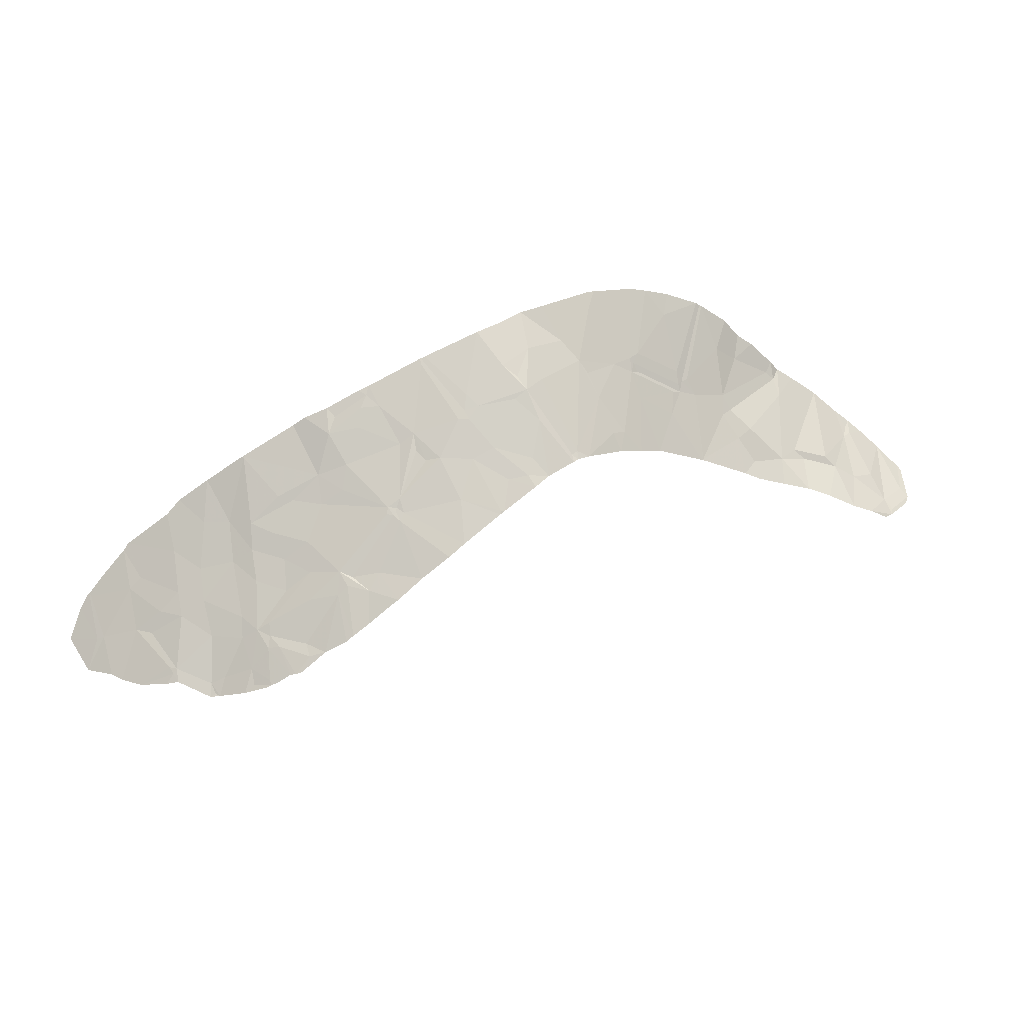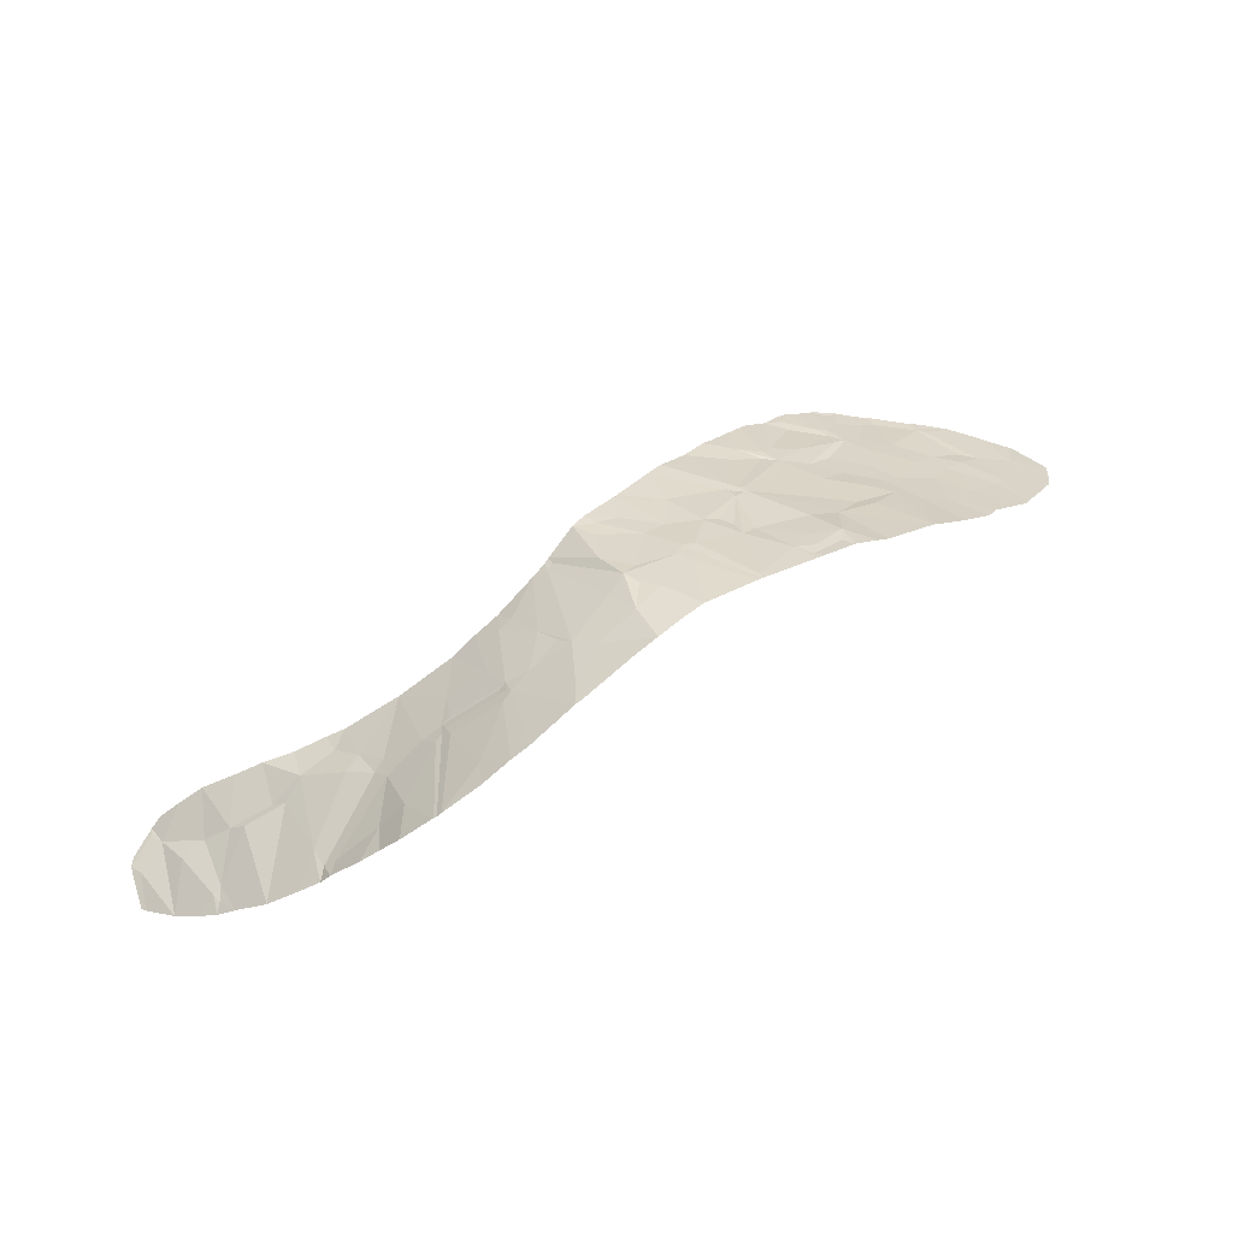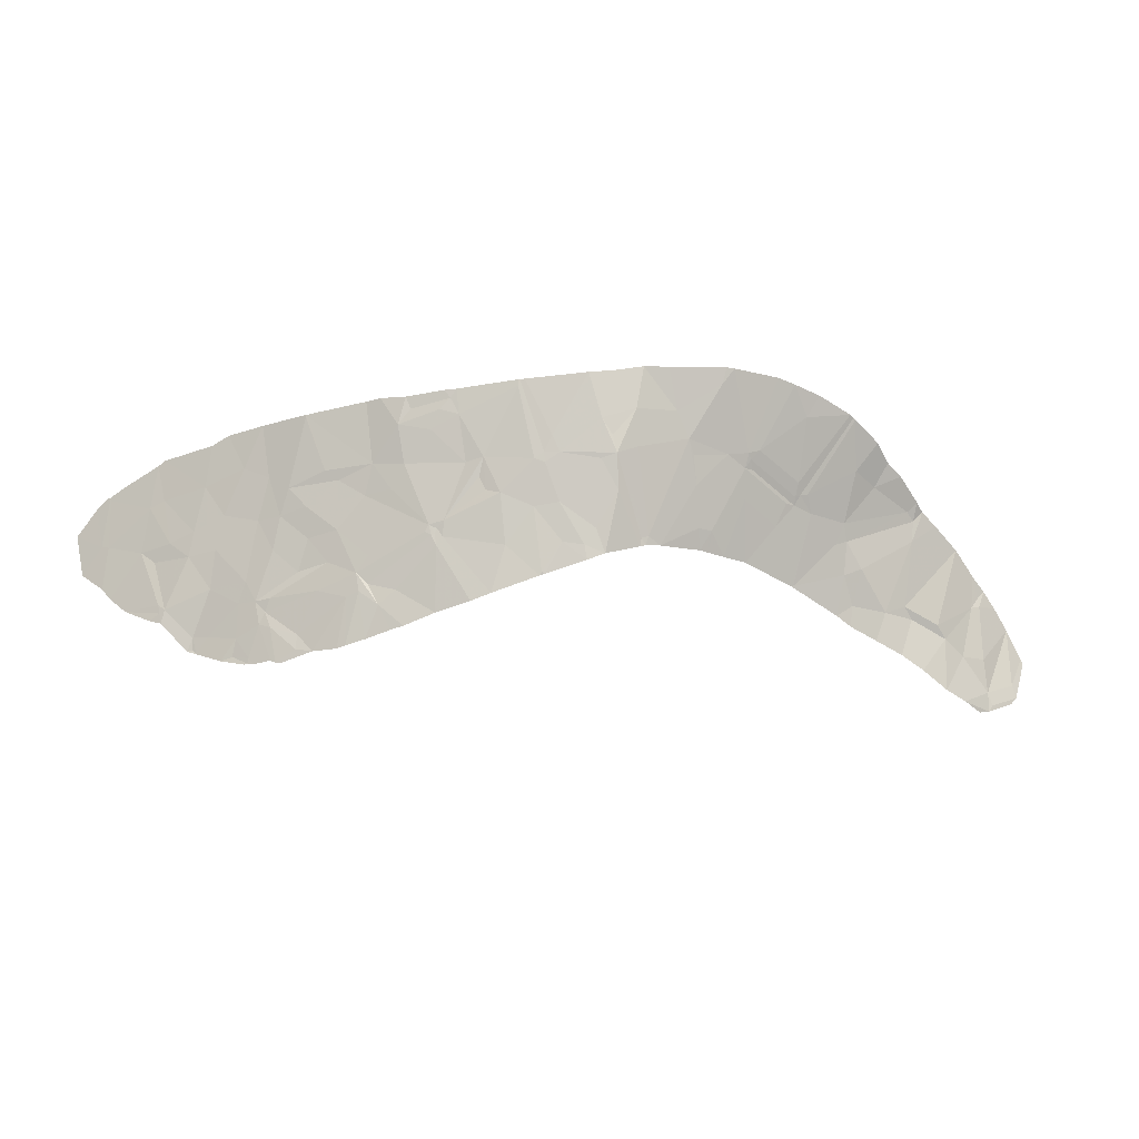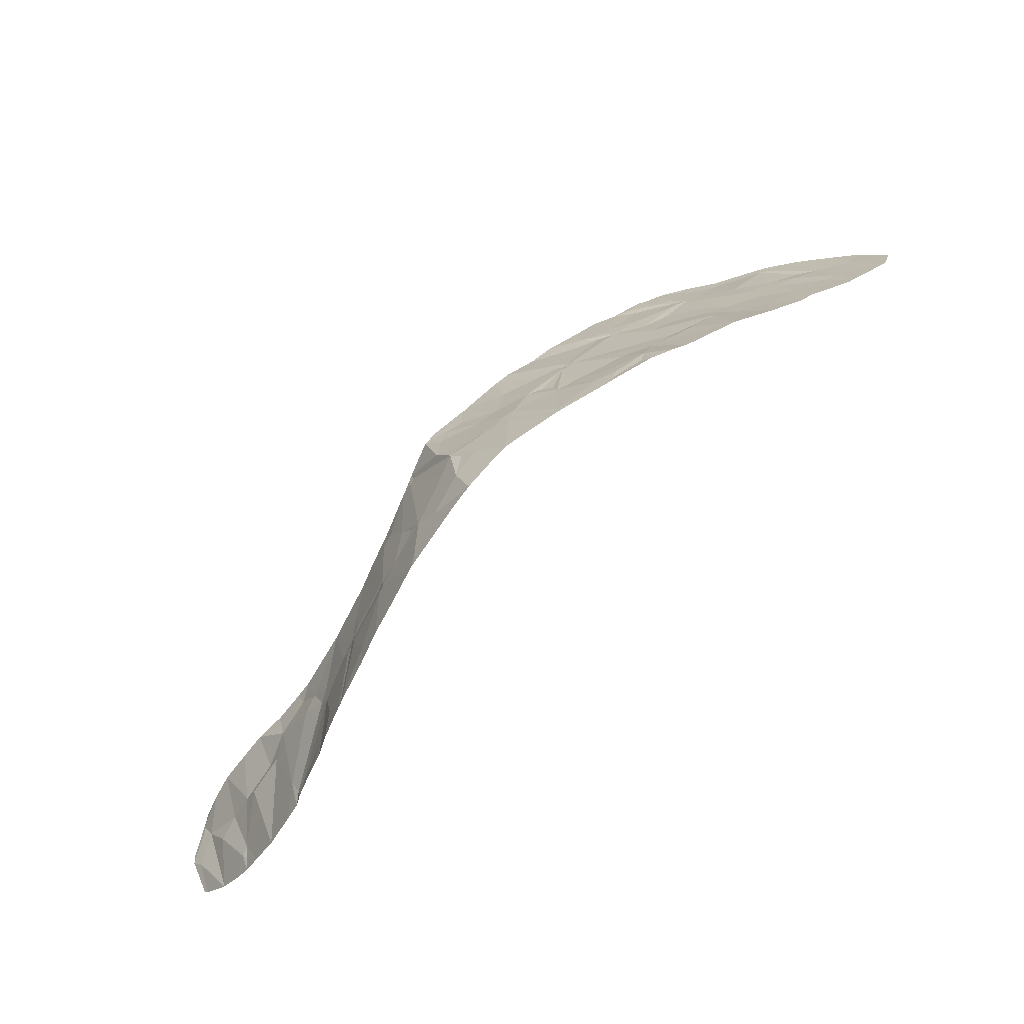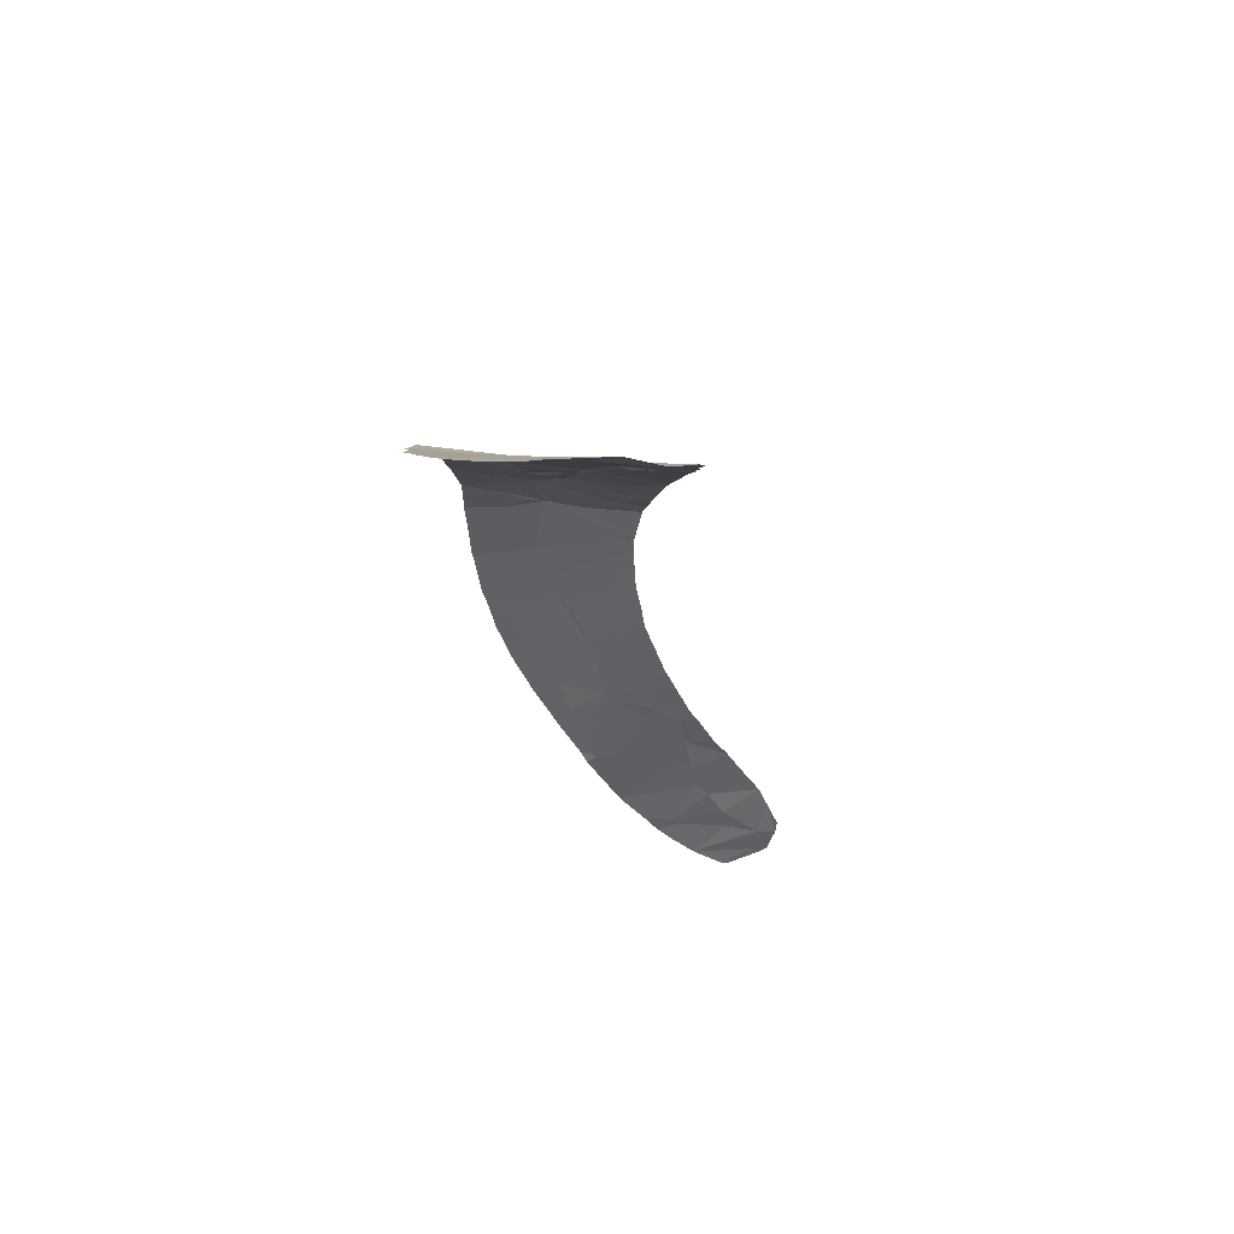
<metadata>
{"format":"obj","ext":"obj","renderer":"f3d","projection":"perspective","resolution":1024,"background":"white","views":[{"elev":67.2,"azim":12.3,"up":"+Y"},{"elev":43.3,"azim":177.9,"up":"+Y"},{"elev":72.3,"azim":33.3,"up":"+Y"},{"elev":-57.9,"azim":-152.2,"up":"+Z"},{"elev":-16.7,"azim":-49.4,"up":"+Y"}]}
</metadata>
<code>
v -4.697 107.3 -12.58
v -4.547 107.2 -12.18
v -4.452 107.1 -12.34
v -6.882 109 -14.63
v -8.089 109.7 -13.86
v -6.388 108.5 -12.14
v -5.33 107.7 -9.073
v -4.705 107.2 -9.434
v -5.745 108 -10.94
v -19.91 107.7 -4.713
v -18.82 108.4 -5.571
v -18.77 107.6 -3.442
v -18.74 108.4 -5.554
v 4.482 101.7 -12.4
v 3.373 101.7 -13.99
v 4.291 101.3 -13.49
v -10.52 110.3 -10.01
v -9.952 110.2 -9.744
v -9.531 110.2 -9.351
v -1.348 104.6 -15.15
v -1.045 104.3 -15.08
v -1.128 104.4 -14.59
v -9.861 110.1 -8.957
v -8.885 109.9 -8.43
v -10.22 109.7 -7.188
v -8.839 109.6 -7.115
v -6.034 108.2 -9.43
v -6.231 108.4 -11.7
v -18.63 108.4 -5.722
v -18.75 108.4 -5.615
v -18.74 108.4 -5.591
v -12.98 109.1 -4.93
v -12.79 109.5 -6.6
v -12.38 109.4 -6.348
v -18.69 108.4 -5.583
v -17.36 106.8 0.3485
v -16.89 107.1 0.03054
v -16.78 106.7 1.306
v 4.278 102.1 -11.07
v 3.428 102.8 -10.72
v 4.03 102.4 -10.81
v -9.811 110.2 -10.87
v -10.92 109.3 -5.24
v -10.47 109.1 -3.78
v -12.74 109 -4.485
v -11.03 110 -8.453
v 2.717 103.3 -10.58
v 1.796 103.2 -12.08
v 1.736 103.8 -10.57
v 0.8917 104.2 -10.5
v -0.04145 104.5 -10.37
v -0.2822 104.5 -11.34
v -16.67 108.3 -4.401
v -15.63 108.5 -4.393
v -17.14 107.9 -3.221
v -17.97 107.8 -3.435
v -15.98 108.7 -5.332
v -15.91 109.3 -6.689
v -15.07 109 -5.789
v -4.435 107.1 -11.95
v -11.93 109.6 -6.488
v -13 109.6 -7.166
v -11.6 109.9 -7.883
v -11.25 109.9 -7.955
v -10.82 109.6 -6.672
v -16.4 107.1 0.1598
v -16.35 107.1 0.5821
v -19.71 106 1.657
v -19.51 106 1.855
v -19.43 106.1 1.672
v -17.72 107.6 -2.58
v -13.31 109 -4.569
v -13.07 108.9 -4.347
v -13 109 -4.453
v -19.72 106.4 -0.1036
v -19.04 106.7 -0.7115
v -18.48 106.5 0.4034
v -21.35 105.3 2.254
v -21.8 105.2 2.119
v -21.28 105.8 0.5222
v -22.44 105.4 0.8869
v -14.91 109.8 -8.516
v -13.37 110.2 -9.7
v -13.27 110.2 -9.516
v -14.4 109.7 -7.885
v -8.86 109.6 -6.495
v -9.481 109.5 -6.229
v -9.395 109.3 -5.123
v -9.509 109.3 -5.121
v -14.5 108.2 -2.239
v -14.47 108.3 -2.873
v -13.3 108.9 -4.332
v -5.593 108.1 -15.18
v -4.509 107.4 -15.47
v -5.548 108.1 -14.34
v -22.33 106.3 -2.348
v -21.11 107 -3.445
v -20.54 106.8 -2.235
v 1.35 103.5 -12.27
v 1.982 102.6 -13.7
v -21.58 106.2 -1.243
v -20.04 106.5 -0.8661
v -18.02 106 2.392
v -17.87 106.1 2.27
v -18.12 106.1 1.938
v -18.31 107.3 -2.134
v -17.55 107 -0.3359
v -8.059 109.4 -11.2
v -7.69 109.2 -10.9
v -7.139 108.9 -10.23
v -15.01 108.8 -4.945
v -21.87 106 -0.8134
v -20.55 106.2 -0.1729
v 2.59 102.7 -12.05
v 3.914 102.2 -11.61
v -0.9681 104.9 -10.19
v -1.272 105 -10.79
v -4.384 107.3 -15.48
v -15.82 108.1 -3.074
v -14.93 109.4 -7.059
v -13.4 109.4 -6.762
v -6.872 108.8 -11.66
v -2.887 105.9 -12.73
v -2.75 105.8 -11.99
v -3.879 106.7 -12.15
v -6.164 108.4 -12.45
v -2.012 105.4 -11.4
v -1.654 105.2 -11.93
v 4.267 102.1 -11.32
v 4.818 101.7 -12.13
v -6.238 108.4 -12.03
v -6.398 108.4 -9.205
v -6.012 108.1 -8.71
v 2.05 102.3 -14.52
v 1.988 102.5 -14.15
v 1.481 102.6 -14.65
v -16.19 107.5 -1.401
v -16.51 107.8 -2.425
v -15.51 107.9 -2.094
v 2.642 102 -14.31
v 2.177 102.5 -13.93
v 0.5372 103.2 -14.94
v -7.478 109.1 -7.495
v -7.586 109.2 -7.74
v 0.5394 103.9 -11.83
v -12.26 108.4 -1.595
v -11.63 108.6 -2.428
v -13.13 108.4 -2.415
v -13.32 108.2 -1.755
v -23.29 105.5 -0.4305
v -23.37 105.5 -0.5124
v -23.31 105.5 -0.4692
v -7.447 109.1 -7.941
v -9.14 110 -9.934
v -7.021 108.8 -7.952
v -15.28 107.7 -1.187
v -14.35 108 -1.462
v -18.77 108.4 -5.604
v -3.151 106.2 -9.905
v -3.176 106.2 -9.882
v -4.549 107.1 -11
v -13.7 107.8 0.006777
v -14.35 107.5 0.4425
v -17.32 107.4 -1.573
v -7.365 109.1 -7.648
v -13.52 107.8 -0.2032
v -13.08 108 -0.6678
v -14.09 108.2 -1.802
v -23.1 105.7 -1.031
v -16.56 106.6 1.829
v -16.82 106.5 2.125
v -15.37 107.1 1.341
v -15.77 106.9 1.674
v -16.04 106.8 1.612
v -15.95 106.8 1.76
v -22.44 106.2 -2.098
v -13.31 110.2 -9.741
v -13.27 110.2 -9.666
v -3.146 106.2 -9.889
v -3.132 106.2 -9.892
v -3.137 106.2 -9.94
v -6.364 108.7 -14.85
v -6.041 108.2 -11.83
v -19.28 106 2.102
v -9.47 109.3 -5.038
v -0.802 104.3 -13.97
v 0.1332 104.1 -11.99
v -8.18 109.5 -6.617
v -8.527 109.5 -6.148
v -2.516 105.6 -12.34
v -1.447 104.6 -14.67
v -22.66 105.3 0.9836
v -23.34 105.5 -0.4233
v -17.25 109 -6.853
v -17.21 108.3 -4.435
v -9.503 109.3 -4.994
v -15.01 109.6 -7.724
v -14.92 109.7 -8.189
v -23.58 105.2 0.01068
v -23.45 105.4 -0.4252
v -19.43 106.9 -1.765
v -19.68 107.3 -3.31
v -1.523 105.2 -10.17
v -20.79 107.3 -3.962
v -14 108.2 -2.137
v -16.18 109.4 -7.538
v -16.89 109.2 -7.134
v -15.84 109.4 -7.3
v -10.88 108.9 -3.256
v -12.77 108.9 -4.168
v -13.02 109 -4.611
v -0.9365 104.3 -14.64
v -8.132 109.6 -13.21
v -9.718 110.2 -12.6
v -8.299 109.7 -13.74
v -8.808 109.8 -11.66
v -16.05 106.8 1.85
v -17.68 106.3 1.681
v -13.22 110.2 -9.806
v -4.668 107.2 -11.81
v -4.279 107 -12.52
v -23.7 104.9 1.081
v -22.73 104.9 2.052
v -17.7 106.1 2.314
v -11.46 110 -8.207
v -11.52 110.1 -8.767
v -15.22 109.7 -8.299
v 4.437 101.3 -13.38
v -3.444 106.4 -14.27
v -10.35 110.4 -12.11
v -11.02 110.4 -11.48
v -16.52 107.2 -0.2678
v -4.301 107.2 -15.49
v -3.354 106.4 -15.51
v -20.68 105.9 0.5647
v -2.208 105.4 -15.33
v -2.771 105.8 -15.34
v -2.721 105.7 -14.4
v -12.53 108.3 -1.306
v -15.07 107.4 0.2451
v -0.438 103.9 -15.04
v 4.778 101.7 -11.82
v -20.61 105.5 2.35
v -14.99 107.2 1.198
v -15.19 107.1 1.309
v -14.86 107.4 0.6547
v -11.64 110.5 -10.98
v -19.68 105.9 2.214
v -15.98 107.2 0.4815
v 3.224 102.4 -12.45
f 2 1 3
f 5 4 6
f 8 7 9
f 10 11 13
f 13 12 10
f 14 15 16
f 17 18 19
f 20 21 22
f 23 24 25
f 24 26 25
f 9 7 27
f 27 28 9
f 30 29 31
f 32 33 34
f 29 35 31
f 36 37 38
f 40 39 41
f 42 18 17
f 43 44 45
f 17 19 46
f 48 47 49
f 50 51 52
f 53 54 55
f 55 56 53
f 57 58 59
f 3 60 2
f 62 61 34
f 61 63 65
f 63 64 65
f 37 66 67
f 61 43 32
f 43 45 32
f 69 68 70
f 71 56 55
f 73 72 74
f 75 76 77
f 78 79 81
f 81 80 78
f 82 83 84
f 84 85 82
f 86 87 25
f 87 65 25
f 87 88 89
f 89 65 87
f 90 91 92
f 91 72 92
f 93 94 95
f 96 97 98
f 48 99 100
f 101 98 102
f 61 32 34
f 104 103 105
f 106 107 76
f 108 109 110
f 54 111 72
f 112 113 80
f 47 114 40
f 114 115 40
f 51 116 52
f 116 117 52
f 94 118 1
f 118 3 1
f 55 54 119
f 59 58 120
f 120 121 59
f 28 27 110
f 110 122 28
f 123 124 125
f 126 95 1
f 18 42 19
f 52 117 128
f 117 127 128
f 129 115 130
f 115 14 130
f 131 6 126
f 133 132 27
f 134 135 136
f 114 47 48
f 137 138 139
f 134 140 141
f 114 48 100
f 135 134 141
f 99 142 100
f 142 136 100
f 143 24 144
f 24 19 144
f 145 50 52
f 147 146 148
f 146 149 148
f 150 151 152
f 154 153 19
f 153 144 19
f 132 155 110
f 157 156 90
f 11 158 31
f 159 160 161
f 161 60 159
f 162 163 157
f 37 107 164
f 107 106 164
f 165 143 144
f 167 166 168
f 168 149 167
f 91 54 72
f 6 131 28
f 169 150 152
f 170 171 38
f 172 173 174
f 174 67 172
f 120 85 121
f 175 170 174
f 170 38 174
f 169 176 112
f 112 150 169
f 83 177 178
f 112 176 101
f 180 179 181
f 124 181 125
f 131 126 1
f 1 2 131
f 4 182 126
f 126 6 4
f 183 131 2
f 2 60 183
f 103 184 105
f 184 70 105
f 113 112 101
f 101 102 113
f 88 185 89
f 186 187 52
f 188 189 86
f 22 190 191
f 190 123 191
f 150 81 192
f 192 193 150
f 29 194 35
f 194 57 35
f 195 56 13
f 196 44 43
f 151 150 193
f 58 197 120
f 197 85 120
f 85 84 62
f 188 86 26
f 86 25 26
f 82 85 198
f 112 81 150
f 176 96 101
f 96 98 101
f 121 62 32
f 199 200 193
f 85 197 198
f 12 106 202
f 106 201 202
f 113 102 75
f 20 22 191
f 173 175 174
f 122 110 109
f 35 57 195
f 195 13 35
f 116 203 117
f 67 174 38
f 204 10 202
f 205 149 90
f 207 206 58
f 197 58 208
f 208 198 197
f 133 155 132
f 190 128 127
f 44 209 45
f 209 210 45
f 32 211 72
f 131 183 28
f 212 186 22
f 155 165 153
f 27 132 110
f 138 119 139
f 59 121 72
f 121 32 72
f 153 165 144
f 108 213 122
f 5 6 213
f 6 122 213
f 214 215 213
f 213 216 214
f 111 59 72
f 217 171 170
f 170 175 217
f 149 168 90
f 36 38 218
f 107 36 77
f 77 76 107
f 201 106 76
f 148 205 73
f 73 210 148
f 158 30 31
f 200 151 193
f 7 133 27
f 72 211 74
f 187 142 99
f 33 62 34
f 100 135 141
f 177 219 178
f 160 8 161
f 8 9 161
f 153 154 108
f 125 60 3
f 9 28 220
f 220 161 9
f 221 125 3
f 203 180 181
f 181 127 203
f 46 19 23
f 126 182 95
f 223 222 192
f 103 104 224
f 46 225 226
f 62 84 63
f 155 153 110
f 153 108 110
f 187 145 52
f 227 82 198
f 115 39 40
f 95 94 1
f 130 14 228
f 14 16 228
f 229 123 221
f 123 125 221
f 179 159 181
f 215 5 213
f 21 212 22
f 190 124 123
f 6 28 122
f 62 33 32
f 42 230 216
f 231 230 42
f 42 17 231
f 232 37 137
f 137 139 232
f 54 91 119
f 91 90 119
f 189 87 86
f 154 42 216
f 216 108 154
f 108 122 109
f 233 234 229
f 19 24 23
f 151 169 152
f 102 201 76
f 76 75 102
f 112 80 81
f 13 11 31
f 68 80 235
f 235 70 68
f 70 77 105
f 156 232 139
f 139 90 156
f 45 211 32
f 84 83 178
f 85 62 121
f 10 12 202
f 202 201 98
f 90 139 119
f 22 186 190
f 186 128 190
f 81 223 192
f 42 154 19
f 75 77 70
f 237 236 238
f 205 90 92
f 92 73 205
f 80 113 235
f 113 75 235
f 71 12 56
f 179 160 159
f 36 218 77
f 218 105 77
f 74 211 210
f 24 188 26
f 166 162 157
f 157 168 166
f 79 223 81
f 149 205 148
f 146 239 149
f 181 124 127
f 181 159 125
f 159 60 125
f 163 240 157
f 186 212 241
f 39 129 242
f 129 130 242
f 118 233 221
f 221 3 118
f 190 127 124
f 12 13 56
f 222 199 192
f 199 193 192
f 243 78 68
f 78 80 68
f 218 224 105
f 244 245 246
f 246 163 244
f 163 246 240
f 84 178 225
f 225 63 84
f 107 37 36
f 57 54 53
f 37 67 38
f 57 111 54
f 73 92 72
f 194 207 58
f 58 57 194
f 182 93 95
f 57 53 195
f 53 56 195
f 247 231 17
f 209 147 210
f 206 227 208
f 227 198 208
f 58 206 208
f 184 248 69
f 75 70 235
f 57 59 111
f 249 67 66
f 15 115 250
f 157 240 156
f 240 66 156
f 245 172 249
f 172 67 249
f 240 246 249
f 249 66 240
f 246 245 249
f 147 148 210
f 69 243 68
f 138 137 164
f 164 71 138
f 186 52 128
f 187 186 142
f 186 241 142
f 145 48 49
f 49 50 145
f 248 243 69
f 212 21 241
f 210 211 45
f 71 55 138
f 55 119 138
f 210 73 74
f 37 164 137
f 168 157 90
f 71 106 12
f 145 187 99
f 99 48 145
f 115 114 250
f 117 203 127
f 102 98 201
f 129 39 115
f 114 100 250
f 100 141 250
f 140 15 141
f 15 250 141
f 100 136 135
f 234 237 229
f 237 238 229
f 123 229 238
f 108 216 213
f 230 214 216
f 115 15 14
f 184 69 70
f 171 224 218
f 218 38 171
f 71 164 106
f 97 204 202
f 202 98 97
f 143 188 24
f 189 88 87
f 224 104 105
f 232 156 66
f 232 66 37
f 35 13 31
f 239 167 149
f 46 23 25
f 25 64 46
f 64 25 65
f 178 219 226
f 226 225 178
f 61 62 63
f 63 225 64
f 225 46 64
f 219 247 226
f 247 17 226
f 17 46 226
f 220 60 161
f 28 183 220
f 183 60 220
f 236 20 191
f 191 238 236
f 191 123 238
f 185 196 89
f 43 61 65
f 196 43 89
f 43 65 89
f 233 229 221

</code>
